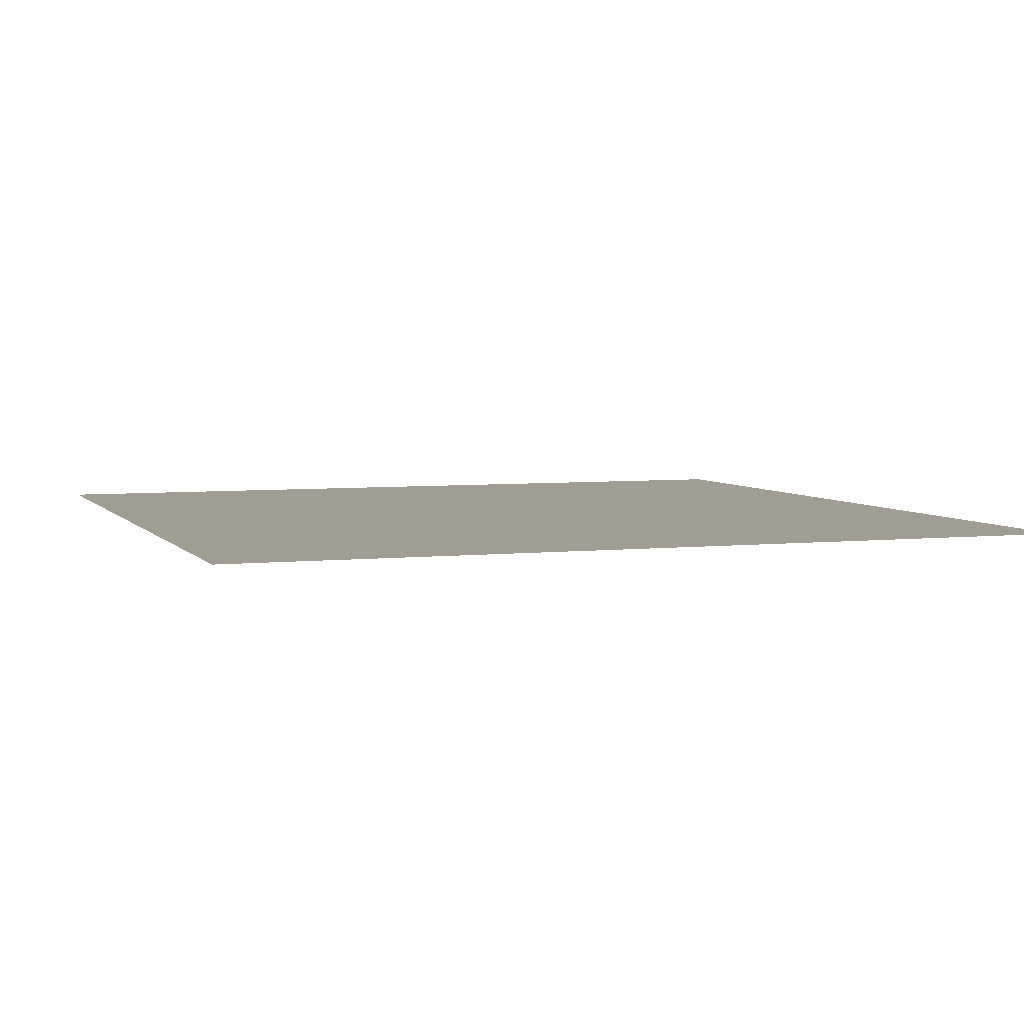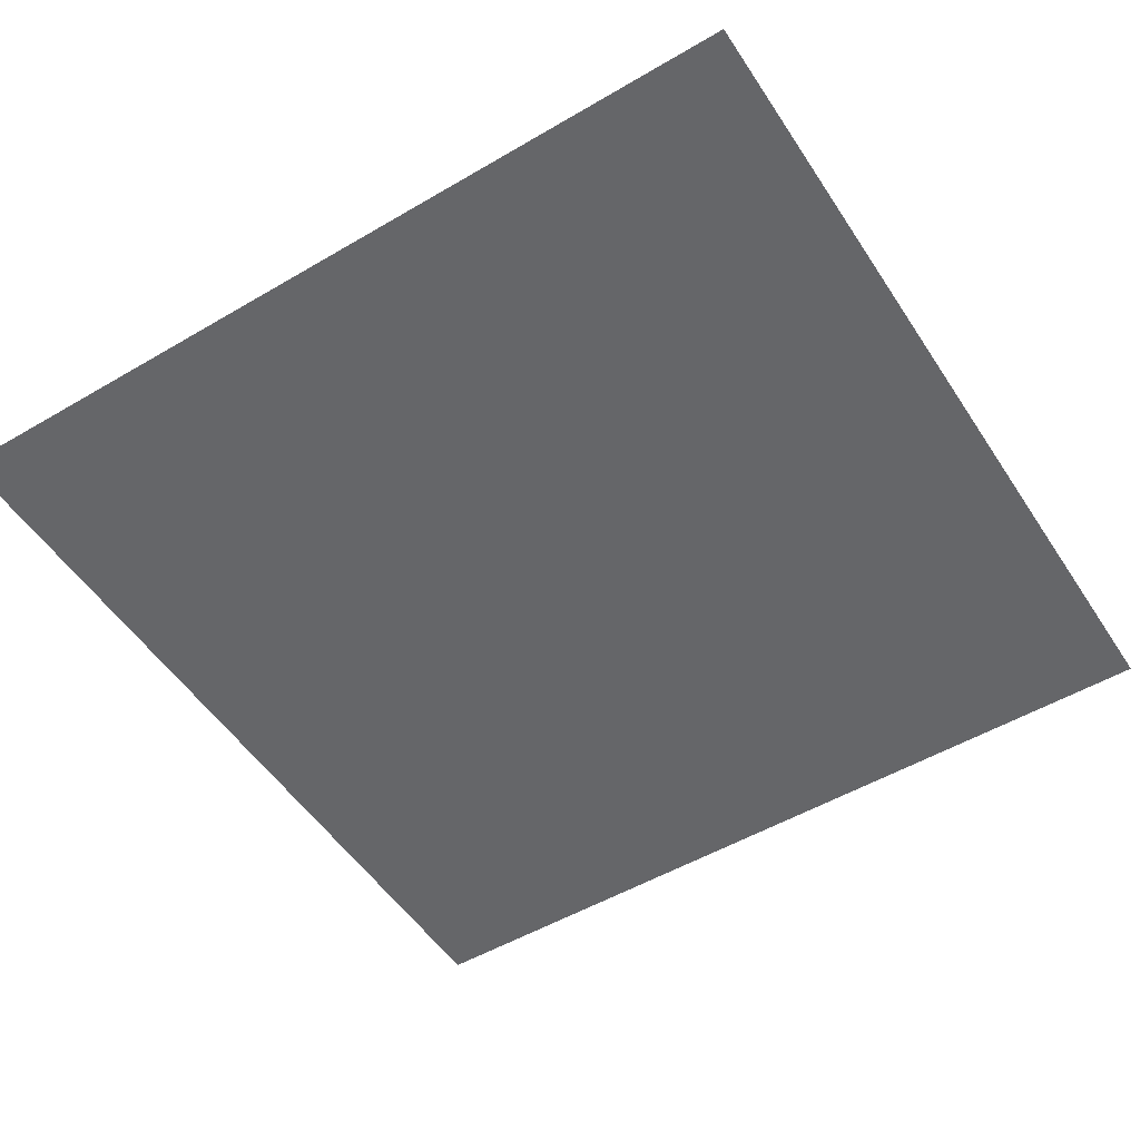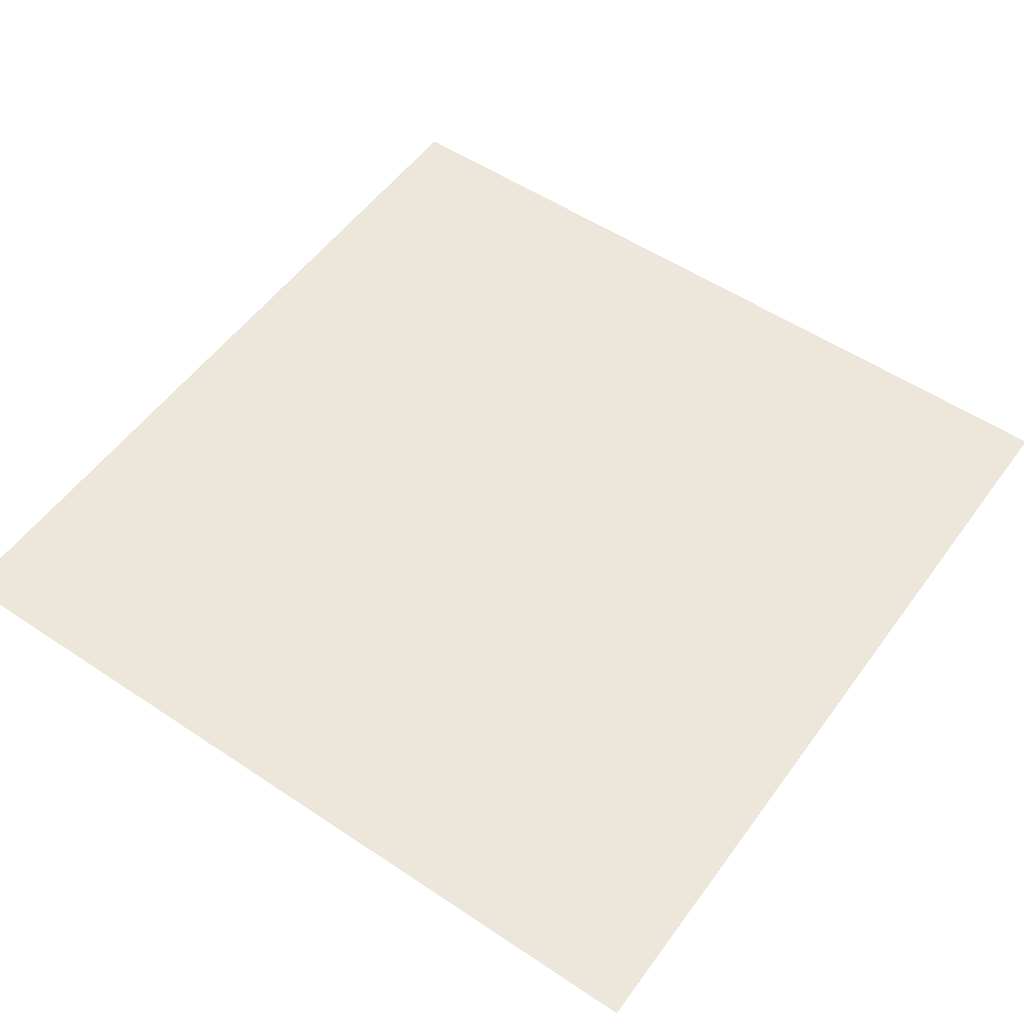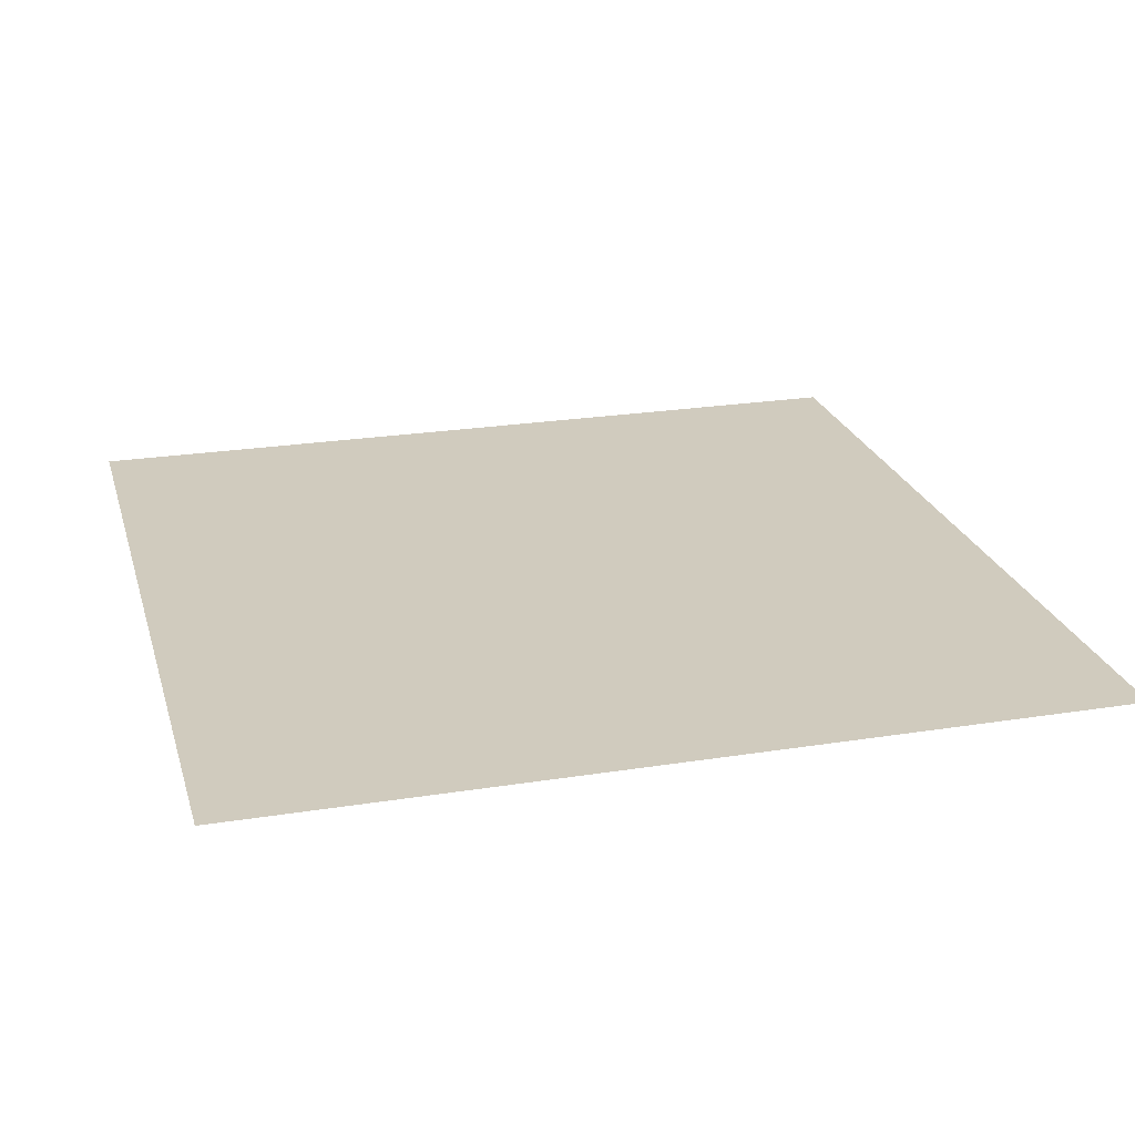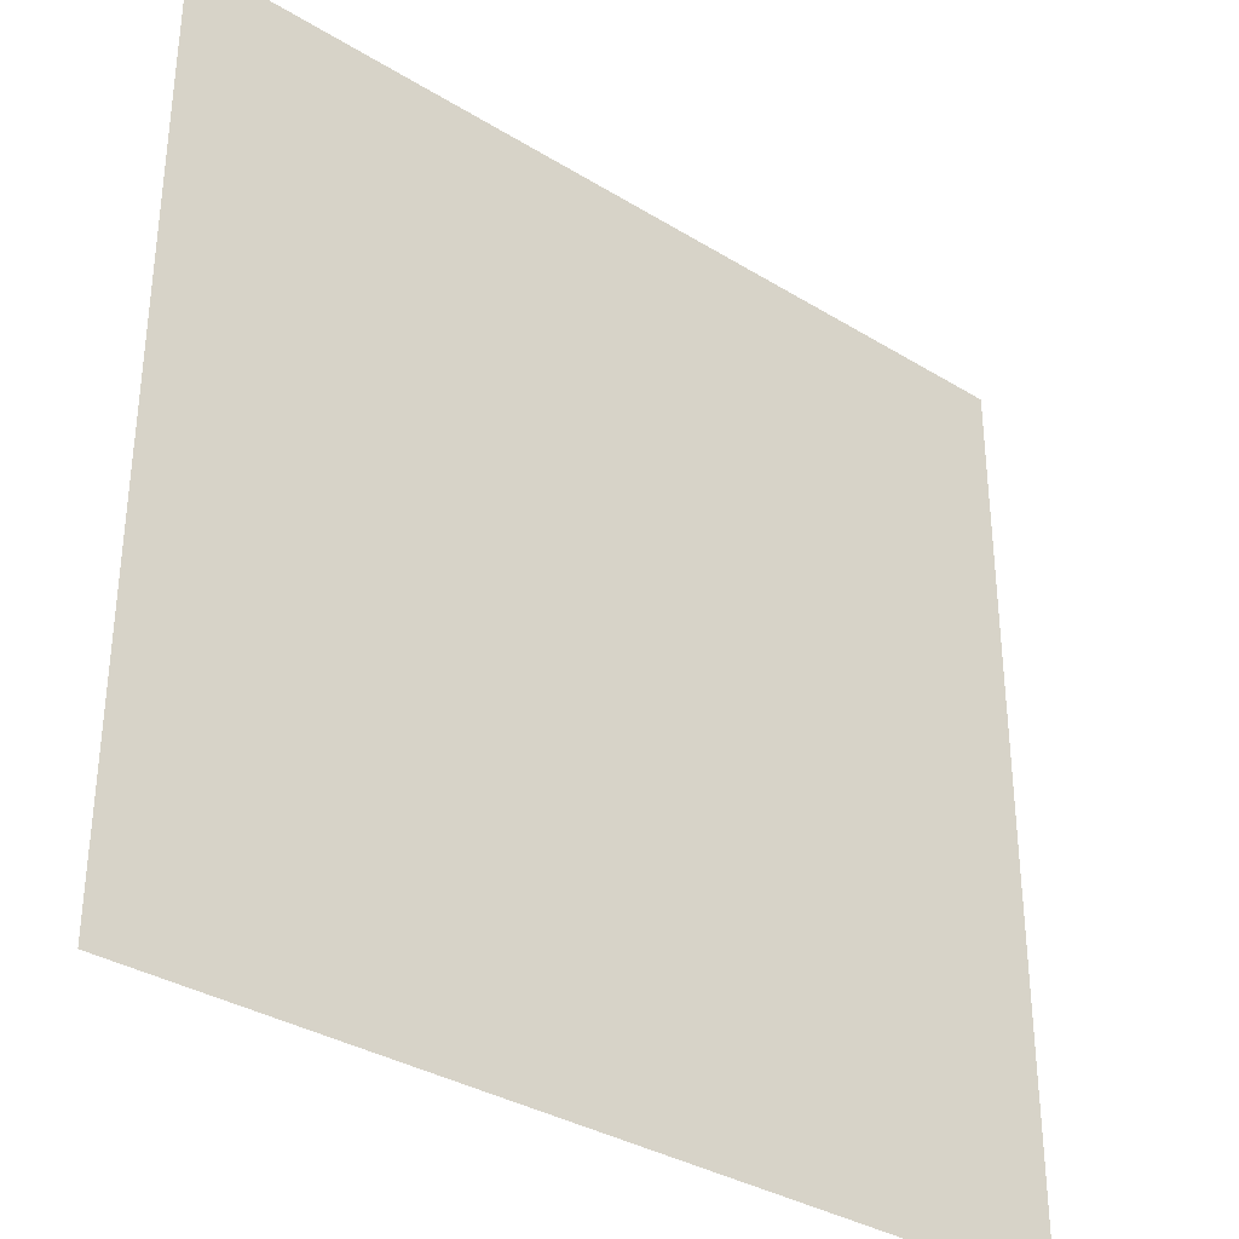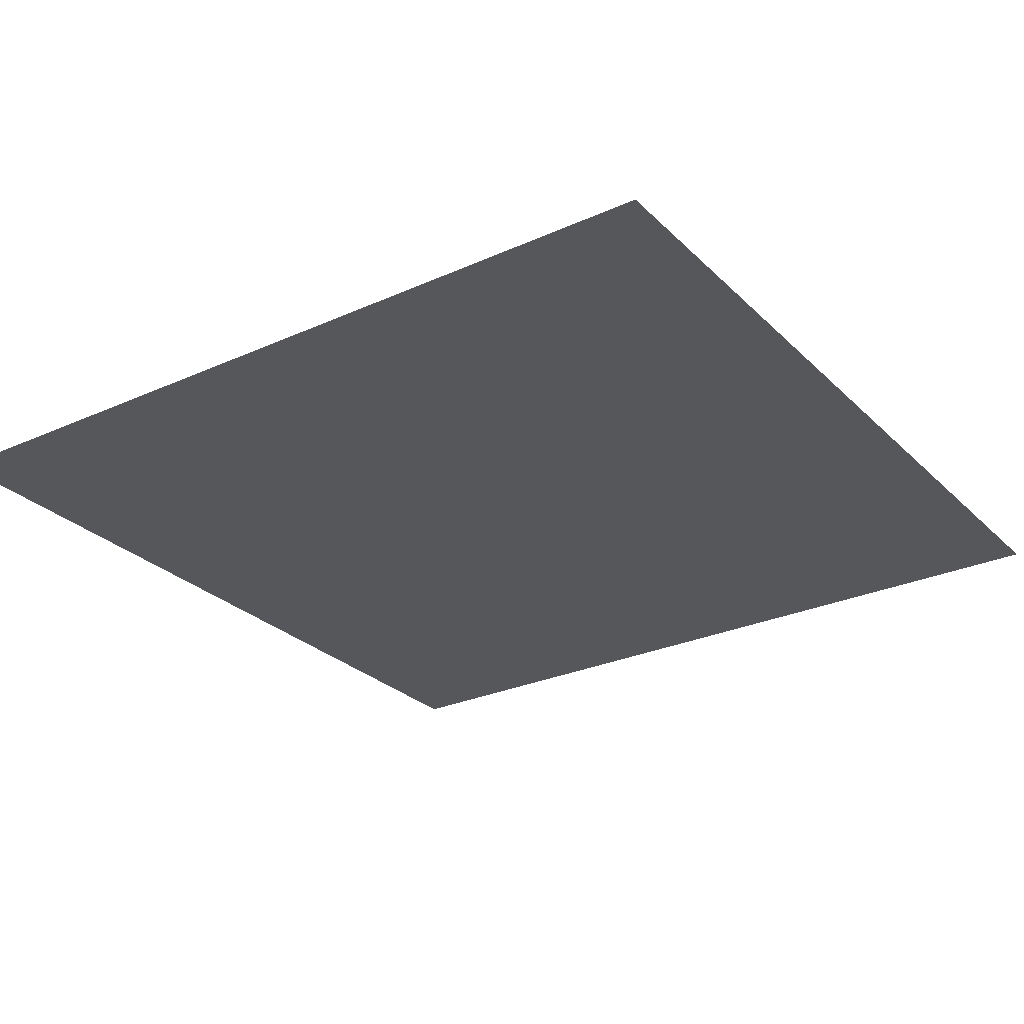
<metadata>
{"format":"obj","ext":"obj","renderer":"f3d","projection":"perspective","resolution":1024,"background":"white","views":[{"elev":4.8,"azim":160.5,"up":"+Y"},{"elev":-51.9,"azim":-57.6,"up":"+Y"},{"elev":54.0,"azim":-54.6,"up":"+Y"},{"elev":23.6,"azim":75.0,"up":"+Y"},{"elev":-34.2,"azim":140.3,"up":"+Z"},{"elev":-27.4,"azim":-145.3,"up":"+Y"}]}
</metadata>
<code>
o Floor_3x3
v -1.5 0 1.5
v 1.5 0 1.5
v -1.5 0 -1.5
v 1.5 0 -1.5
f 1 2 4 3

</code>
